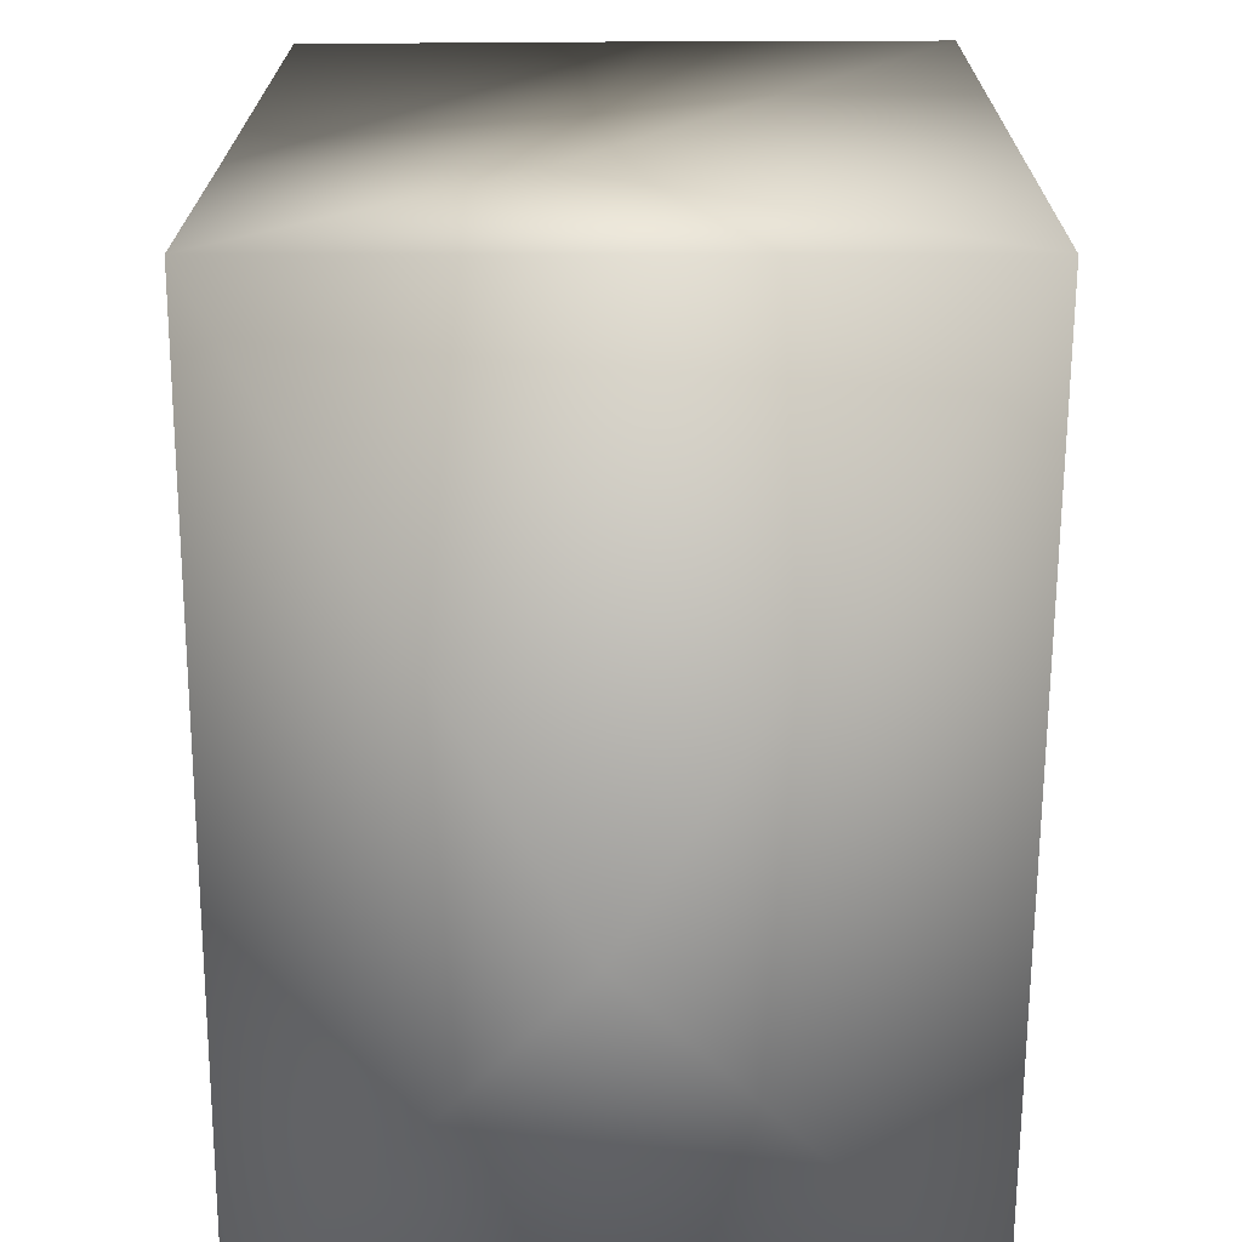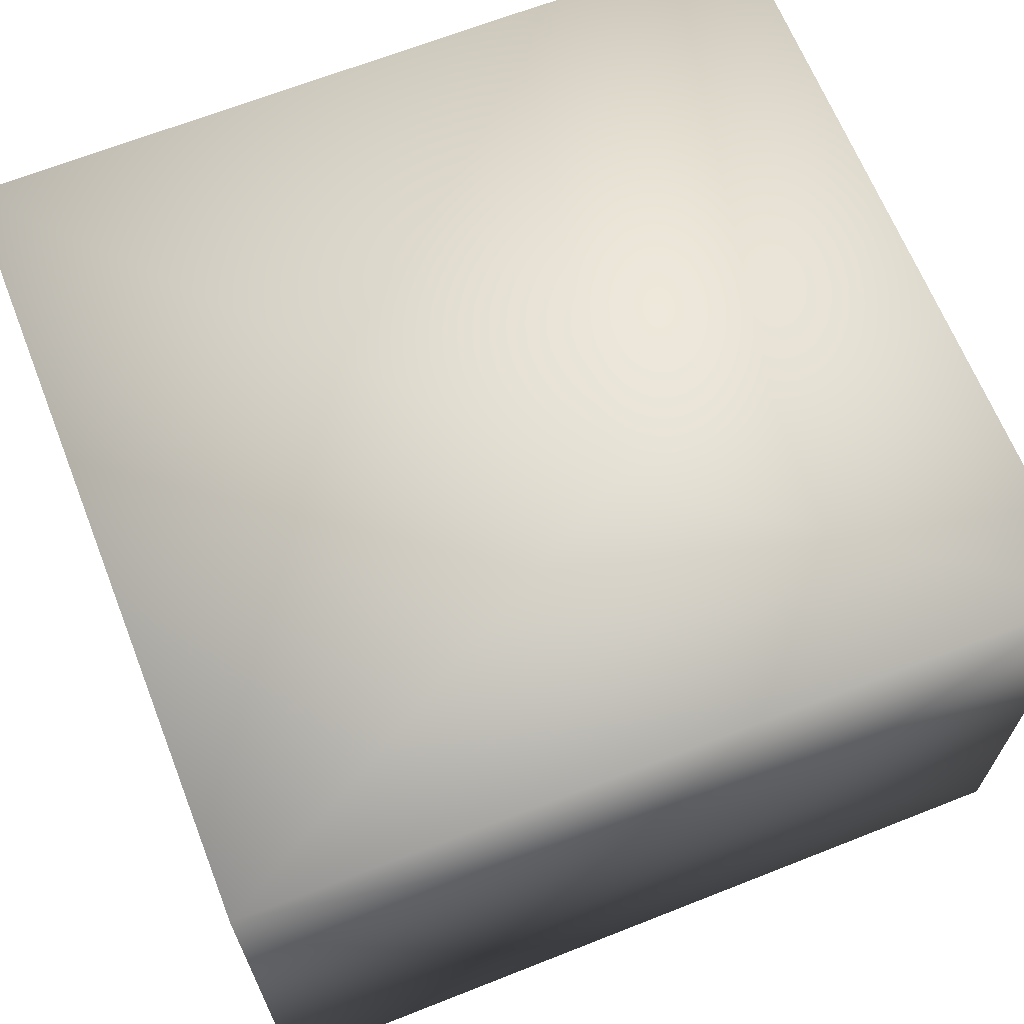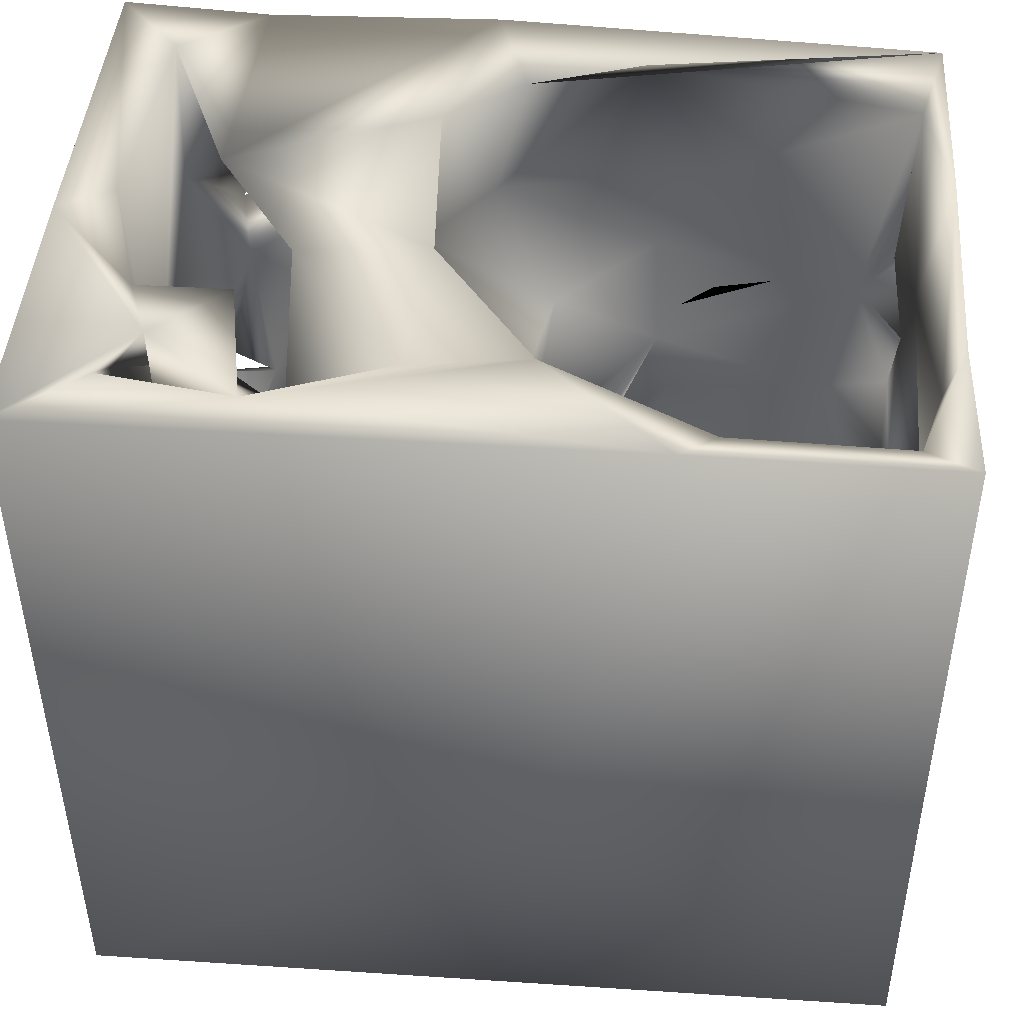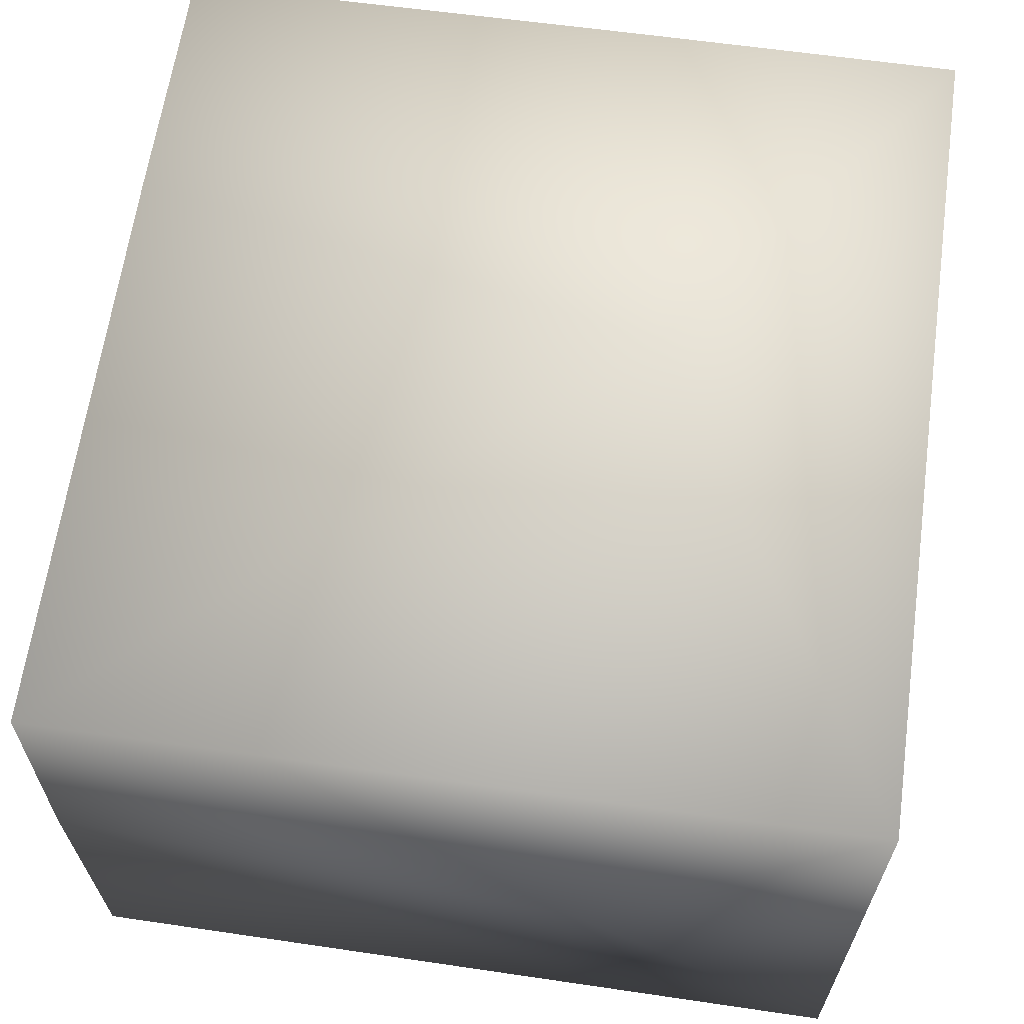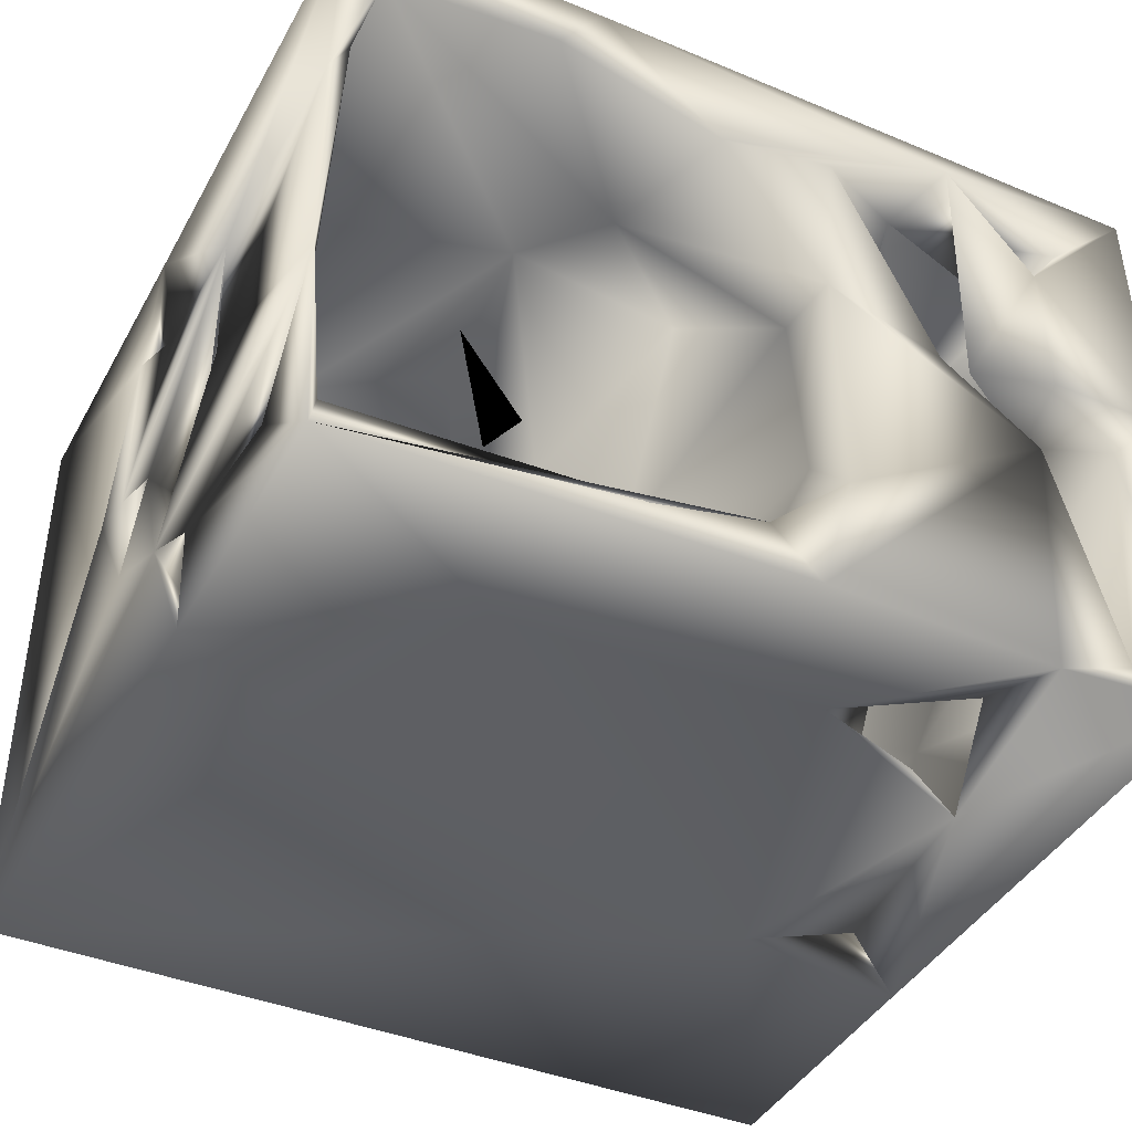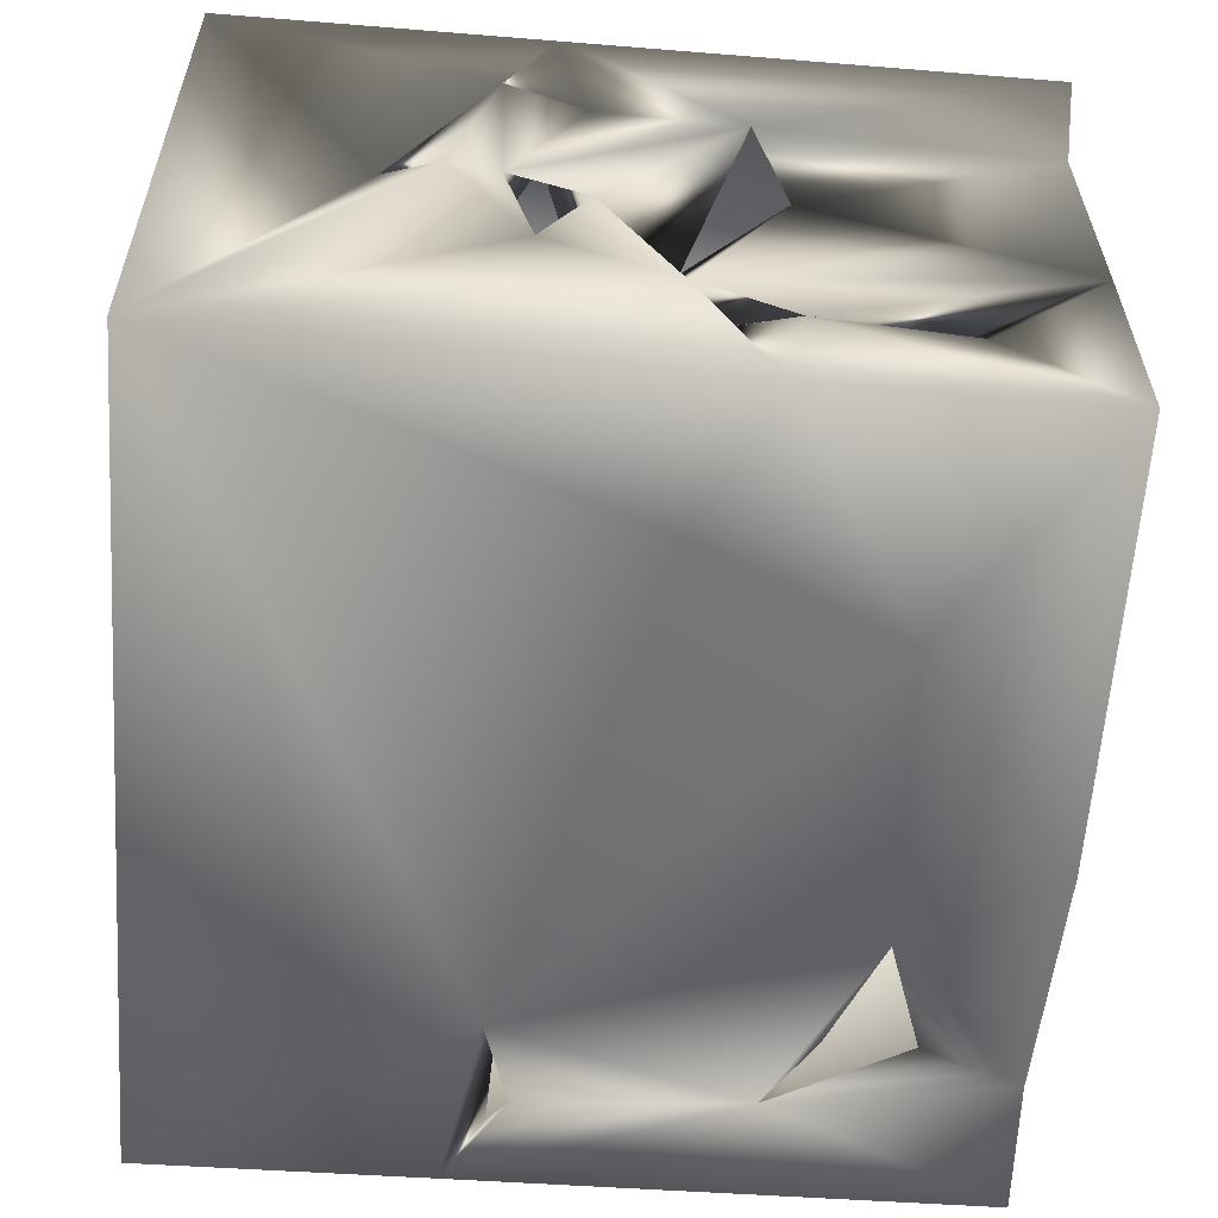
<metadata>
{"format":"obj","ext":"obj","renderer":"f3d","projection":"perspective","resolution":1024,"background":"white","views":[{"elev":-68.8,"azim":-90.1,"up":"+Y"},{"elev":66.0,"azim":-21.5,"up":"+Z"},{"elev":45.9,"azim":4.7,"up":"+Y"},{"elev":63.6,"azim":-81.9,"up":"+Z"},{"elev":-40.8,"azim":153.4,"up":"+Z"},{"elev":-57.2,"azim":85.4,"up":"+Z"}]}
</metadata>
<code>
o Liquid_Domain
v -8.454 -9.046 6.189
v 8.448 -9.076 6.055
v -8.436 -9.059 -6.201
v 2.431 -9.067 -0.2661
v 8.484 -9.03 -6.193
v -8.377 -3.438 -1.18
v 8.215 -5.502 0.0358
v 5.446 -8.394 -1.088
v -5.586 -8.14 -2.358
v 1.784 -7.73 -2.734
v 6.542 -7.803 1.578
v -6.62 -6.871 -1.873
v -3.141 -6.857 -0.805
v 6.37 -7.429 -1.483
v -4.543 -7.155 -3.449
v -3.377 -8.267 -4.61
v -3.004 -6.754 4.694
v 2.523 -7.512 3.716
v -3.084 -7.772 1.584
v 7.964 -5.795 0.8418
v -6.199 -7.317 -0.06872
v -4.217 -6.939 -1.68
v 7.054 -7.238 -3.136
v -5.258 -6.444 -1.877
v -2.21 -5.433 -4.453
v -5.146 -5.942 -4.332
v -6.41 -6.925 4.365
v -0.2387 -7.325 4.369
v -0.1915 -7.537 2.07
v 6.933 -6.428 3.502
v -7.371 -6.733 2.548
v -2.286 -6.525 1.711
v -7.471 -6.814 -4.708
v 1.638 -6.541 -3.017
v 8.327 -3.559 4.097
v 1.94 -5.389 1.026
v -7.71 -6.174 -1.505
v 7.583 -5.442 -4.59
v -0.1438 -3.484 4.111
v -5.902 -5.41 -1.369
v -5.501 -5.798 -2.455
v -8.418 -3.4 -6.148
v 1.721 -5.72 -4.6
v 8.205 1.051 -6.15
v 8.389 -2.6 6.14
v 7.67 -4.845 5.077
v 4.285 -5.003 4.378
v 0.1766 -4.618 2.03
v -4.969 -3.675 2.14
v 7.427 -3.742 -0.9197
v 1.587 -3.787 4.803
v 8.41 -4.417 0.3717
v -7.67 -0.7063 -2.184
v -2.819 -3.902 -1.274
v 4.925 -3.956 5.307
v 1.126 -4.304 -0.7384
v -0.6532 -4.662 -3.087
v 0.563 -4.42 -2.686
v -6.719 -4.452 -4.354
v 8.365 -0.436 -3.334
v -5.862 -2.576 -5.582
v -2.879 -3.581 -4.9
v 3.096 -1.915 -5.136
v 1.038 -3.715 6.204
v -5.377 -3.294 4.302
v 7.804 -2.792 1.777
v 8.323 -3.448 0.2794
v 0.605 -3.281 -3.799
v -0.2132 -3.81 -5.013
v -4.712 -2.804 -6.206
v -8.468 6.887 6.181
v -6.324 0.6863 4.438
v -2.029 -4.555 2.353
v -1.327 -2.297 0.273
v 0.5971 -3.252 -2.282
v -7.583 -2.623 -5.432
v -2.03 -2.459 4.904
v -3.076 -3.238 2.771
v 8.324 -2.852 -2.076
v 0.1718 -0.8526 -1.71
v -4.026 -3.363 -3.604
v 8.166 -2.003 3.507
v 7.76 -1.991 -3.157
v 8.286 -1.907 -0.3357
v -3.761 -1.462 -2.876
v 6.374 -1.592 -4.991
v 2.364 -1.69 4.832
v -3.372 -0.5915 3.859
v -3.448 -1.574 0.08227
v 2.775 -0.04677 -4.577
v -6.854 -2.244 -5.774
v 3.634 3.652 -6.115
v 7.608 0.214 5.314
v 0.1797 -1.974 3.59
v 2.098 -1.751 -0.2835
v 7.773 -0.4657 -4.037
v -7.403 4.253 1.9
v 5.348 -0.2618 -6.143
v 7.744 -0.4801 -1.919
v -6.223 0.7445 -5.731
v -6.299 2.141 -5.997
v -7.378 3.078 -5.369
v -8.378 6.933 -6.08
v -8.419 7.01 0.6072
v 7.812 1.568 -3.175
v 2.532 1.709 5.141
v -4.531 0.9526 -4.701
v 0.5491 0.8144 -4.591
v 8.358 1.367 -4.309
v 2.677 1.92 -5.4
v -0.7111 6.879 -6.163
v 8.128 0.879 3.467
v -4.009 3.414 3.364
v 8.352 6.955 6.145
v 1.875 1.481 -0.3563
v 8.209 1.395 0.07528
v -4.794 3.072 -6.034
v -4.099 2.486 -5.44
v 6.978 1.074 -5.246
v 7.836 6.167 3.514
v -2.791 0.9152 -0.3319
v 0.2458 1.828 -1.508
v -3.324 2.966 -3.367
v -3.466 6.022 4.714
v 3.838 3.871 -5.508
v 7.409 6.522 5.264
v 8.027 3.226 -3.994
v 8.157 6.605 -6.133
v 1.16 3.434 4.986
v -5.81 6.299 4.865
v -0.4177 2.831 3.316
v -3.354 4.792 -4.385
v 7.669 4.723 -0.6712
v 8.274 6.493 -2.076
v 3.867 3.486 -2.232
v -0.7016 3.624 -4.839
v -2.429 4.002 -6.151
v -2.114 4.205 2.844
v 8.304 6.394 2.51
v -1.906 4.924 -1.531
v 3.201 3.656 -1.446
v 7.397 4.061 -2.748
v 8.145 4.302 -4.232
v 4.938 4.778 -0.9898
v -5.407 6.744 -6.147
v 3.248 6.97 6.155
v 2.277 6.534 -5.331
v 3.97 6.659 5.352
v -6.881 6.742 4.724
v -1.312 6.911 1.121
v -5.022 5.914 1.395
v -6.849 6.156 1.698
v -3.981 6.45 0.8388
v -7.236 6.457 -5.298
v -1.633 6.553 -3.302
v -1.573 7.005 4.37
v -6.171 6.846 3.718
v -5.142 4.888 -5.576
v -0.06097 6.385 -4.712
v 7.815 5.952 -4.956
v -4.976 6.154 3.651
v -7.448 6.719 -0.3321
v -5.592 6.908 -1.146
v -4.203 7.083 5.482
v 0.7505 6.944 3.971
f 2 1 4
f 4 1 3
f 2 4 5
f 4 3 5
f 2 64 1
f 1 6 3
f 8 10 18
f 22 13 16
f 18 29 28
f 18 10 29
f 30 8 18
f 11 8 30
f 14 8 11
f 9 12 21
f 7 2 5
f 14 10 8
f 17 19 21
f 11 30 20
f 2 7 35
f 21 19 13
f 9 21 22
f 9 33 12
f 9 24 15
f 10 14 34
f 15 22 16
f 26 33 9
f 15 26 9
f 13 25 16
f 17 21 27
f 17 32 19
f 21 31 27
f 20 7 11
f 22 21 13
f 11 7 14
f 21 12 24
f 34 29 10
f 22 24 9
f 23 14 7
f 12 33 37
f 41 15 24
f 18 47 30
f 19 32 13
f 12 41 24
f 7 38 23
f 15 41 22
f 14 23 43
f 3 70 5
f 28 29 39
f 31 21 37
f 34 36 29
f 21 40 37
f 12 37 40
f 40 21 24
f 22 40 24
f 14 43 34
f 26 15 16
f 5 70 98
f 2 45 64
f 2 35 45
f 46 30 47
f 35 7 20
f 12 40 41
f 6 42 3
f 43 23 38
f 62 16 25
f 55 46 47
f 30 46 20
f 36 48 29
f 54 32 49
f 54 13 32
f 7 50 38
f 40 22 41
f 7 5 52
f 26 59 33
f 5 98 44
f 18 28 51
f 28 39 51
f 39 29 48
f 31 37 53
f 36 34 56
f 54 25 13
f 43 57 58
f 16 62 26
f 38 63 43
f 17 27 65
f 47 18 51
f 50 20 66
f 35 20 52
f 50 52 20
f 36 56 48
f 7 52 50
f 48 58 57
f 43 58 56
f 43 56 34
f 50 83 38
f 52 5 79
f 33 59 61
f 69 57 43
f 69 43 68
f 63 68 43
f 17 65 32
f 27 31 72
f 46 66 20
f 65 49 32
f 67 35 52
f 73 48 57
f 48 68 58
f 68 57 69
f 26 81 59
f 79 5 60
f 81 26 62
f 38 86 63
f 3 42 70
f 51 55 47
f 72 65 27
f 35 66 46
f 73 39 48
f 73 57 74
f 56 75 48
f 48 75 68
f 68 80 57
f 68 75 80
f 54 62 25
f 37 33 76
f 76 33 61
f 46 45 35
f 1 71 6
f 78 77 73
f 77 39 73
f 35 67 82
f 66 67 50
f 67 52 79
f 56 58 75
f 54 81 62
f 83 86 38
f 46 55 93
f 46 82 45
f 73 74 78
f 67 79 50
f 79 83 50
f 53 37 76
f 81 54 85
f 61 42 76
f 70 42 61
f 35 82 66
f 67 66 84
f 89 85 54
f 74 57 80
f 81 61 59
f 60 5 44
f 87 55 51
f 51 94 87
f 39 77 94
f 51 39 94
f 65 88 49
f 77 78 74
f 89 54 49
f 75 58 90
f 58 68 90
f 76 42 91
f 64 71 1
f 55 106 93
f 46 93 82
f 94 77 74
f 88 89 49
f 95 94 74
f 83 84 66
f 81 85 61
f 90 68 63
f 60 44 96
f 70 61 91
f 95 87 94
f 31 53 97
f 95 74 80
f 84 83 79
f 84 79 60
f 55 87 106
f 65 72 88
f 82 93 66
f 67 84 112
f 99 96 83
f 83 96 86
f 63 86 90
f 91 42 101
f 83 112 99
f 112 84 99
f 90 80 75
f 91 100 76
f 76 100 102
f 91 61 100
f 91 101 70
f 98 70 92
f 82 67 112
f 87 95 106
f 93 83 66
f 99 84 60
f 96 119 86
f 100 61 107
f 70 137 92
f 45 82 112
f 122 95 80
f 96 99 105
f 53 76 102
f 86 119 90
f 42 103 101
f 70 101 137
f 112 83 93
f 106 95 115
f 88 121 89
f 115 95 122
f 116 99 60
f 85 89 107
f 6 104 42
f 80 90 108
f 96 105 60
f 85 107 61
f 96 44 109
f 105 109 60
f 109 119 96
f 90 110 108
f 137 101 117
f 92 137 111
f 93 106 126
f 88 113 121
f 89 121 107
f 122 80 108
f 105 119 109
f 45 112 114
f 72 31 97
f 110 90 119
f 45 114 64
f 116 105 99
f 118 100 107
f 100 101 102
f 114 112 139
f 93 120 112
f 121 123 107
f 105 127 119
f 100 118 101
f 137 117 118
f 88 72 124
f 113 88 124
f 106 115 131
f 115 122 131
f 71 104 6
f 107 123 118
f 110 119 125
f 117 101 118
f 44 98 92
f 64 146 71
f 126 120 93
f 131 122 138
f 142 127 105
f 127 143 119
f 109 44 128
f 129 106 131
f 112 116 139
f 112 133 116
f 113 132 121
f 132 123 121
f 116 60 134
f 122 108 140
f 140 108 136
f 123 132 118
f 137 118 132
f 44 92 128
f 106 129 126
f 72 130 124
f 129 131 138
f 120 133 112
f 116 133 105
f 140 138 122
f 60 109 134
f 127 142 109
f 143 127 109
f 108 110 136
f 109 128 143
f 135 144 141
f 133 142 105
f 109 142 134
f 104 103 42
f 110 125 136
f 101 103 145
f 64 114 146
f 139 116 134
f 135 141 144
f 125 147 136
f 126 129 148
f 149 130 72
f 149 72 97
f 160 143 142
f 143 134 142
f 160 119 143
f 102 101 158
f 132 158 137
f 158 101 145
f 150 129 138
f 152 151 97
f 113 153 132
f 140 136 155
f 53 102 154
f 143 128 134
f 158 145 137
f 137 145 111
f 148 129 165
f 149 97 157
f 97 161 157
f 151 161 97
f 97 53 162
f 140 155 150
f 133 160 142
f 53 154 162
f 136 159 155
f 147 159 136
f 154 102 158
f 119 160 125
f 124 130 161
f 124 156 113
f 140 150 138
f 134 160 133
f 132 163 158
f 160 134 128
f 92 111 128
f 161 130 157
f 150 165 129
f 153 113 156
f 126 139 120
f 152 97 162
f 120 134 133
f 153 163 132
f 163 154 158
f 125 160 147
f 161 164 124
f 164 161 151
f 155 159 111
f 71 146 164
f 164 149 71
f 114 148 146
f 126 148 114
f 148 165 146
f 164 130 149
f 156 124 164
f 165 156 164
f 165 164 146
f 164 157 130
f 114 139 126
f 149 157 71
f 157 104 71
f 164 151 157
f 165 150 156
f 152 157 151
f 157 152 104
f 104 152 162
f 120 139 134
f 156 150 153
f 163 153 150
f 162 103 104
f 162 154 103
f 155 163 150
f 163 145 154
f 163 111 145
f 155 111 163
f 154 145 103
f 128 111 159
f 147 128 159
f 160 128 147

</code>
